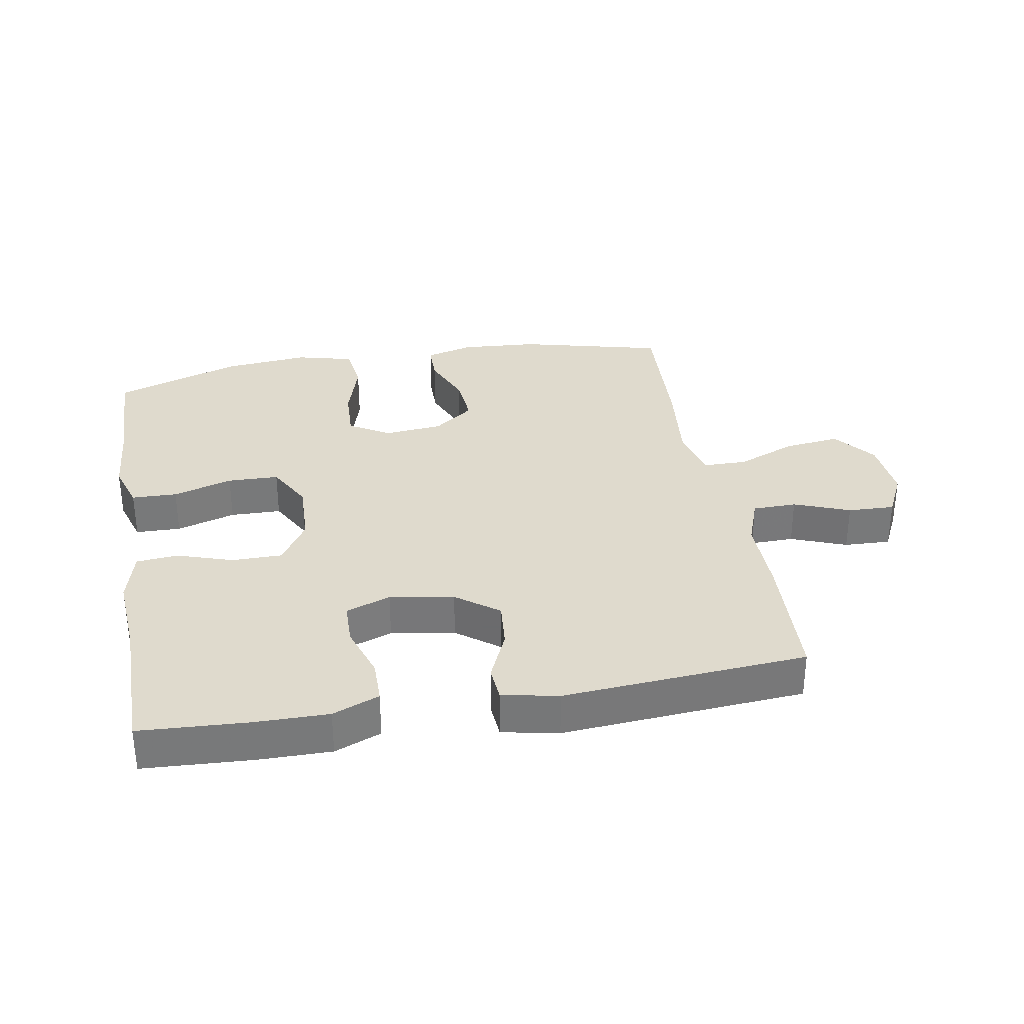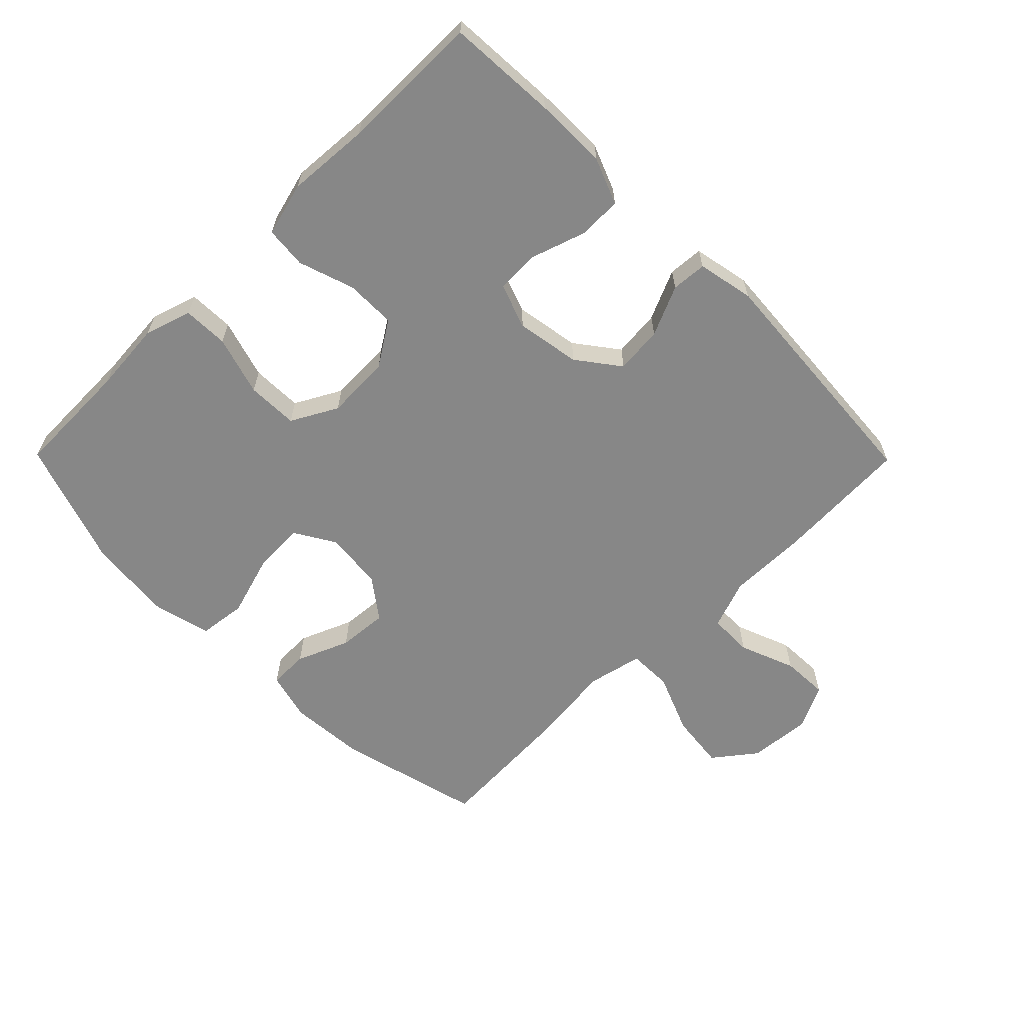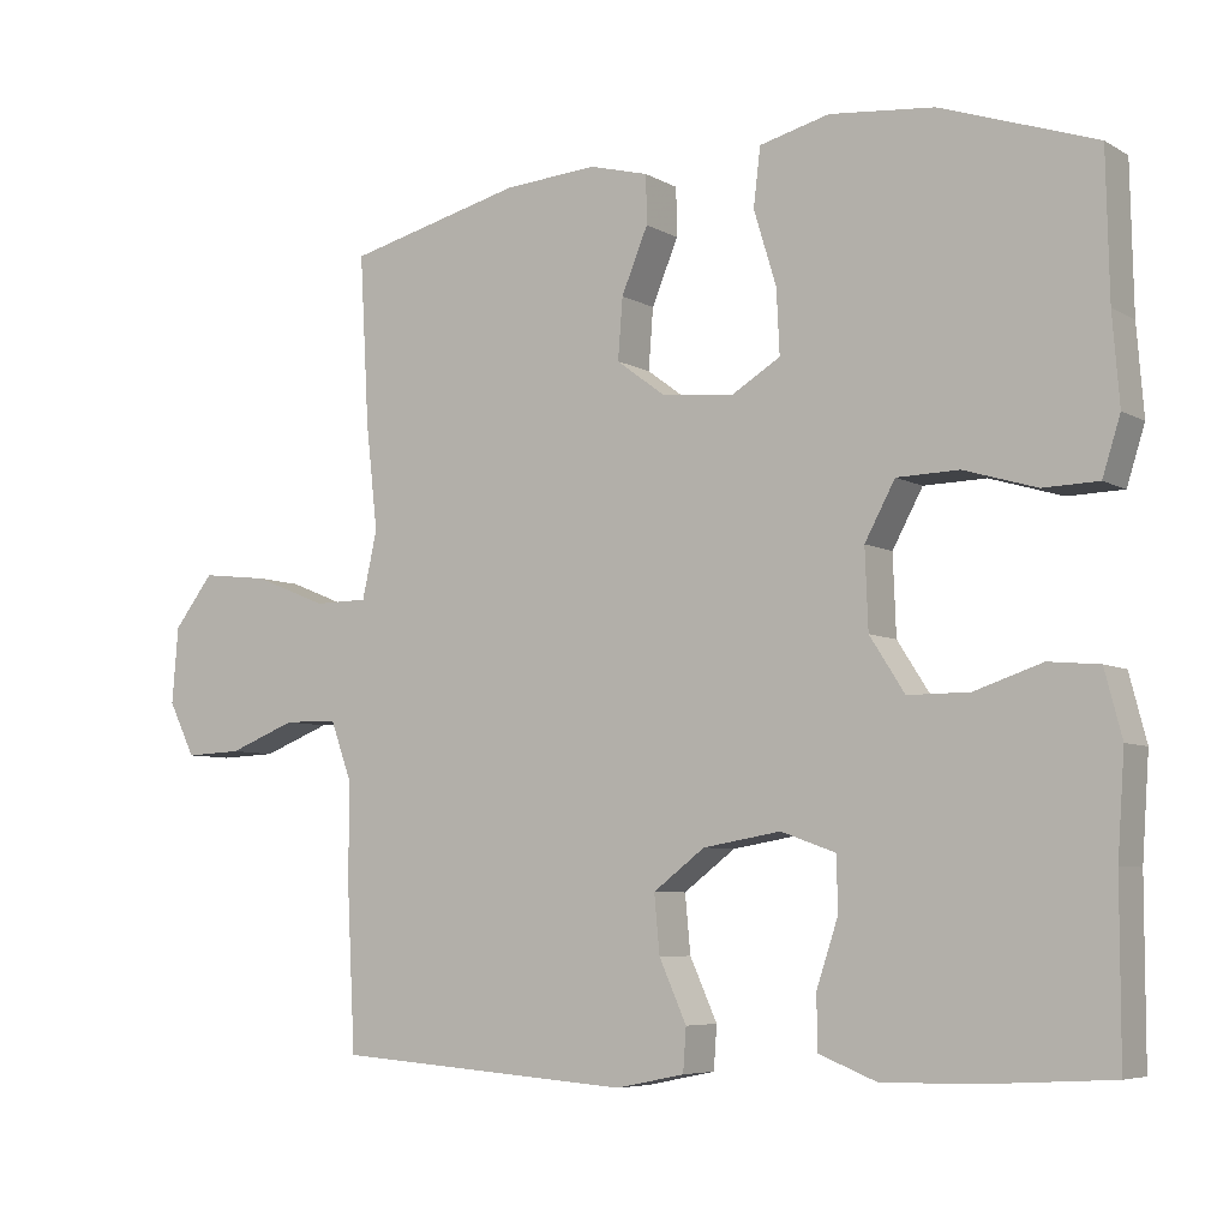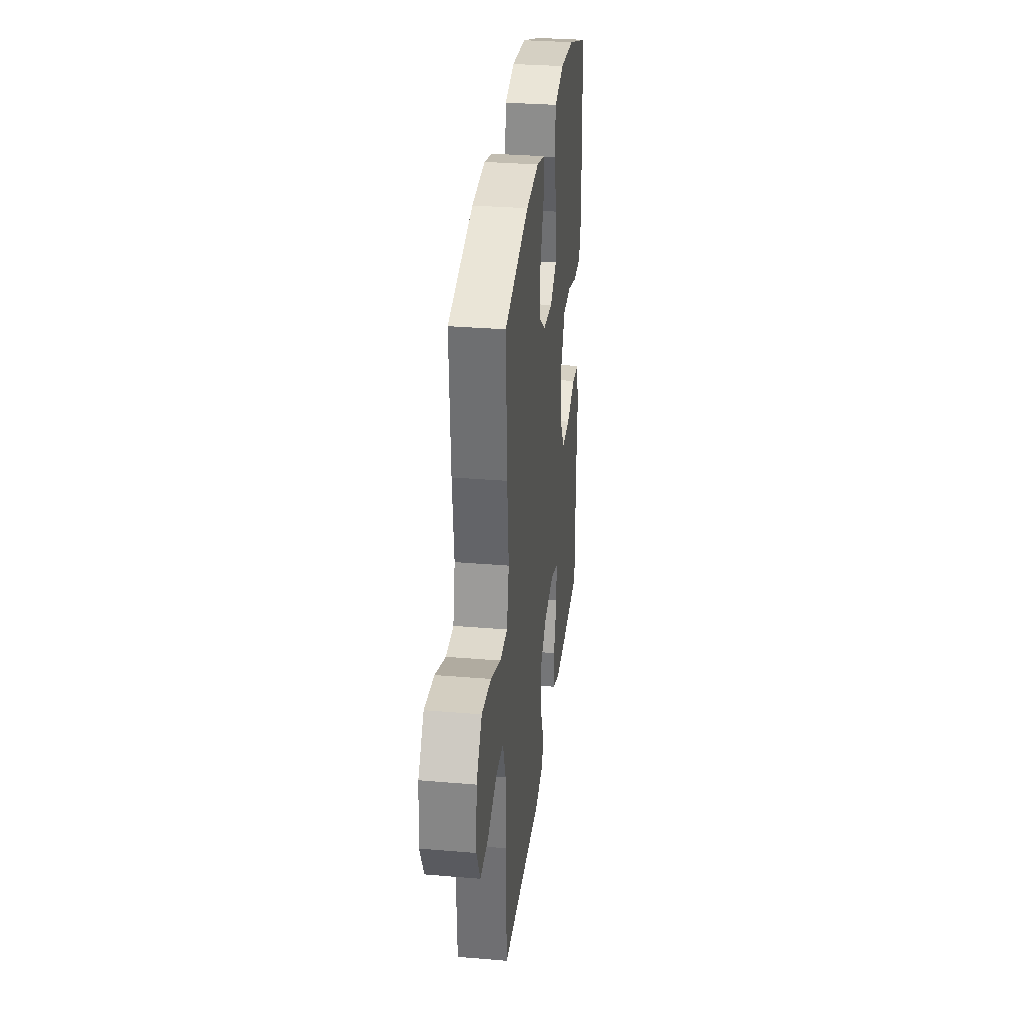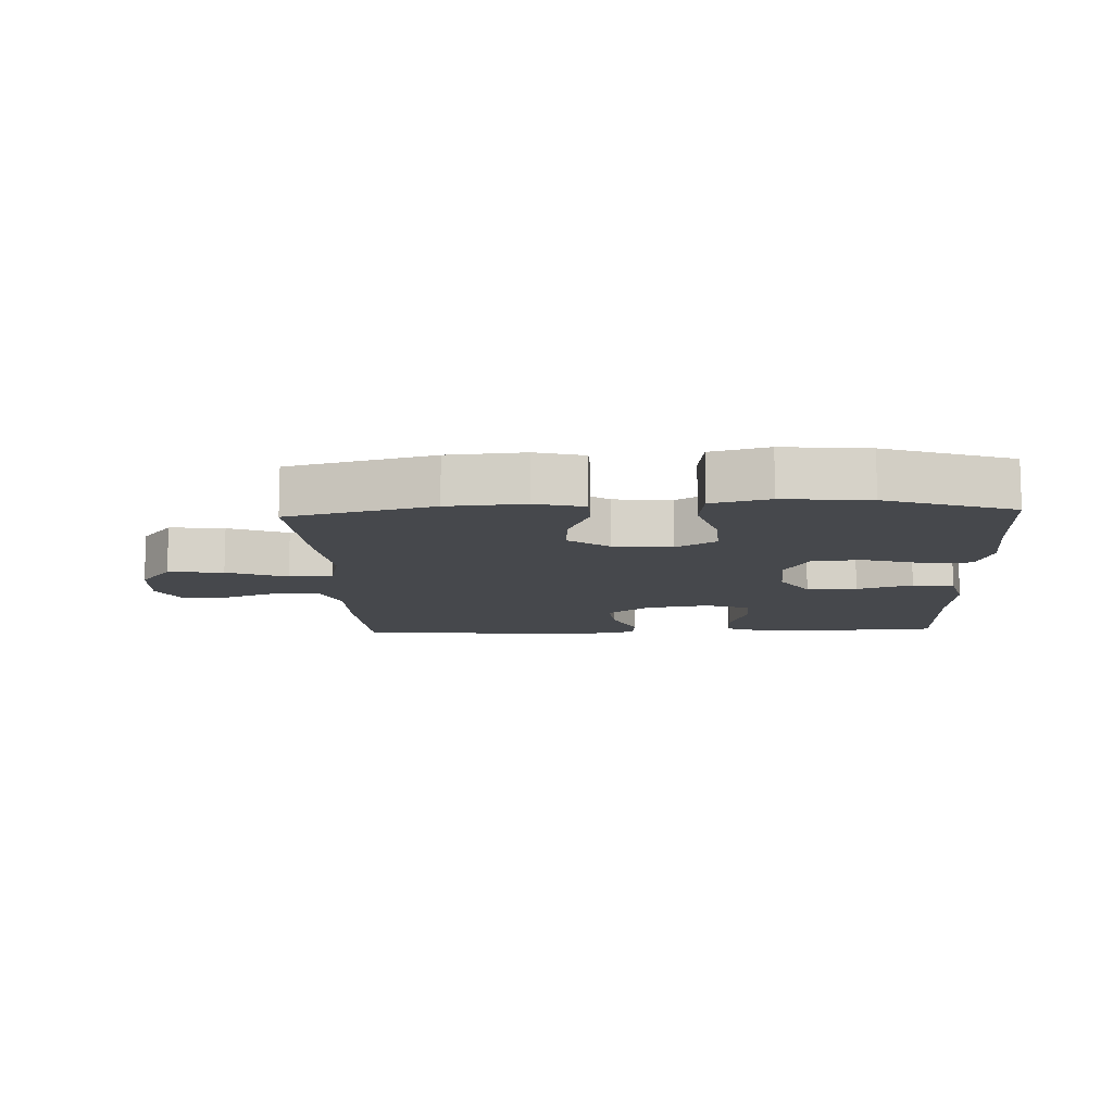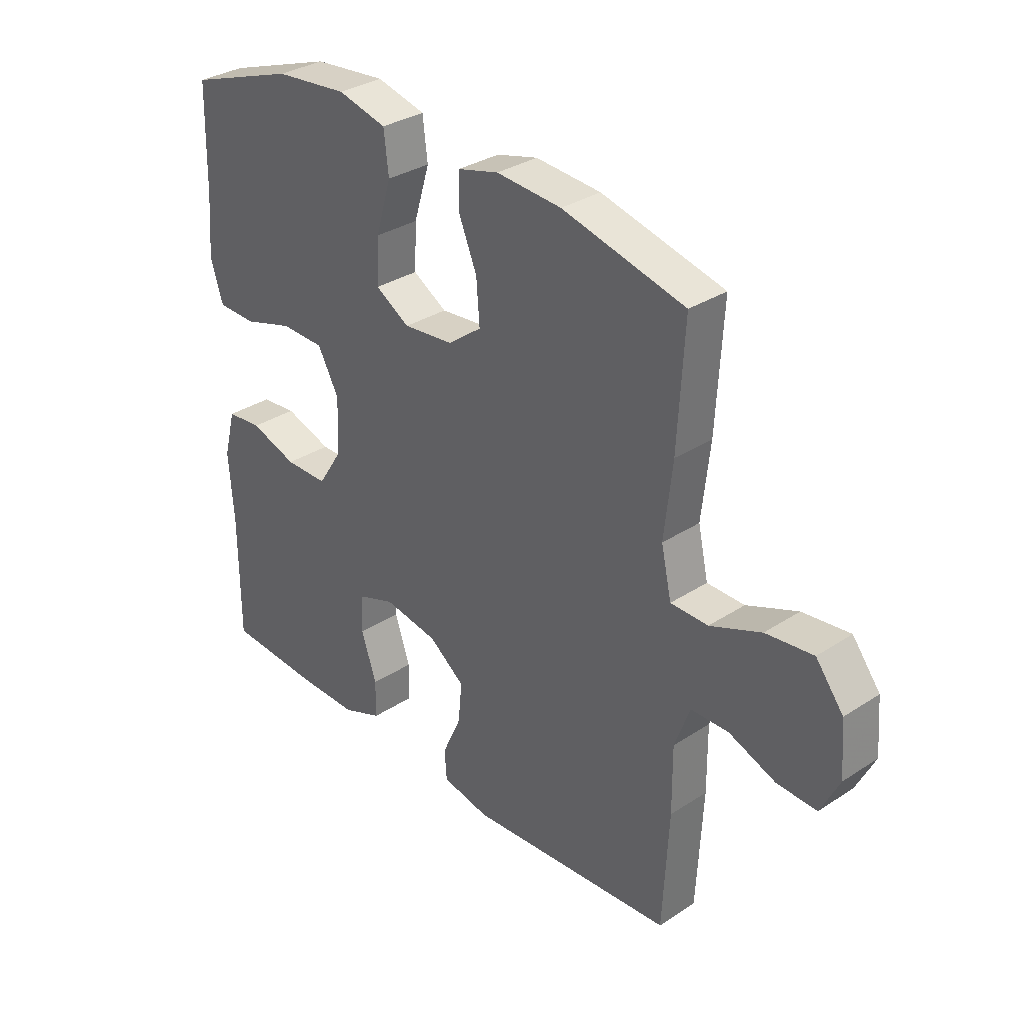
<metadata>
{"format":"obj","ext":"obj","renderer":"f3d","projection":"perspective","resolution":1024,"background":"white","views":[{"elev":32.8,"azim":169.9,"up":"+Y"},{"elev":-62.3,"azim":134.6,"up":"+Y"},{"elev":-6.2,"azim":32.0,"up":"+Z"},{"elev":31.4,"azim":-83.2,"up":"+Z"},{"elev":-11.1,"azim":2.6,"up":"+Y"},{"elev":32.3,"azim":-132.4,"up":"+Z"}]}
</metadata>
<code>
v -0.5 0.07 0.5
v -0.274 0.07 0.557
v -0.154 0.07 0.566
v -0.078 0.07 0.546
v -0.077 0.07 0.484
v -0.111 0.07 0.402
v -0.117 0.07 0.324
v -0.054 0.07 0.277
v 0.038 0.07 0.268
v 0.101 0.07 0.306
v 0.097 0.07 0.388
v 0.068 0.07 0.484
v 0.077 0.07 0.558
v 0.167 0.07 0.581
v 0.301 0.07 0.568
v 0.5 0.07 0.5
v 0.504 0.07 0.316
v 0.513 0.07 0.203
v 0.49 0.07 0.13
v 0.419 0.07 0.128
v 0.326 0.07 0.156
v 0.246 0.07 0.154
v 0.207 0.07 0.082
v 0.211 0.07 -0.019
v 0.256 0.07 -0.089
v 0.335 0.07 -0.089
v 0.422 0.07 -0.06
v 0.487 0.07 -0.066
v 0.509 0.07 -0.15
v 0.5 0.07 -0.279
v 0.5 0.07 -0.5
v 0.329 0.07 -0.51
v 0.216 0.07 -0.511
v 0.143 0.07 -0.482
v 0.142 0.07 -0.414
v 0.17 0.07 -0.329
v 0.168 0.07 -0.261
v 0.098 0.07 -0.236
v -0.002 0.07 -0.253
v -0.068 0.07 -0.303
v -0.061 0.07 -0.377
v -0.026 0.07 -0.455
v -0.03 0.07 -0.51
v -0.118 0.07 -0.528
v -0.5 0.07 -0.5
v -0.511 0.07 -0.286
v -0.51 0.07 -0.165
v -0.538 0.07 -0.088
v -0.607 0.07 -0.087
v -0.694 0.07 -0.121
v -0.767 0.07 -0.124
v -0.801 0.07 -0.055
v -0.793 0.07 0.043
v -0.742 0.07 0.109
v -0.655 0.07 0.099
v -0.561 0.07 0.061
v -0.492 0.07 0.062
v -0.473 0.07 0.148
v -0.488 0.07 0.283
v -0.5 0 0.5
v -0.274 0 0.557
v -0.154 0 0.566
v -0.078 0 0.546
v -0.077 0 0.484
v -0.111 0 0.402
v -0.117 0 0.324
v -0.054 0 0.277
v 0.038 0 0.268
v 0.101 0 0.306
v 0.097 0 0.388
v 0.068 0 0.484
v 0.077 0 0.558
v 0.167 0 0.581
v 0.301 0 0.568
v 0.5 0 0.5
v 0.504 0 0.316
v 0.513 0 0.203
v 0.49 0 0.13
v 0.419 0 0.128
v 0.326 0 0.156
v 0.246 0 0.154
v 0.207 0 0.082
v 0.211 0 -0.019
v 0.256 0 -0.089
v 0.335 0 -0.089
v 0.422 0 -0.06
v 0.487 0 -0.066
v 0.509 0 -0.15
v 0.5 0 -0.279
v 0.5 0 -0.5
v 0.329 0 -0.51
v 0.216 0 -0.511
v 0.143 0 -0.482
v 0.142 0 -0.414
v 0.17 0 -0.329
v 0.168 0 -0.261
v 0.098 0 -0.236
v -0.002 0 -0.253
v -0.068 0 -0.303
v -0.061 0 -0.377
v -0.026 0 -0.455
v -0.03 0 -0.51
v -0.118 0 -0.528
v -0.5 0 -0.5
v -0.511 0 -0.286
v -0.51 0 -0.165
v -0.538 0 -0.088
v -0.607 0 -0.087
v -0.694 0 -0.121
v -0.767 0 -0.124
v -0.801 0 -0.055
v -0.793 0 0.043
v -0.742 0 0.109
v -0.655 0 0.099
v -0.561 0 0.061
v -0.492 0 0.062
v -0.473 0 0.148
v -0.488 0 0.283
f 4 5 6
f 3 4 6
f 2 3 6
f 1 2 6
f 59 1 6
f 58 59 6
f 57 58 6 7
f 54 55 56
f 53 54 56
f 52 53 56
f 51 52 56
f 50 51 56
f 49 50 56
f 48 49 56 57
f 57 7 8
f 48 57 8
f 47 48 8
f 45 46 47
f 44 45 47
f 43 44 47
f 42 43 47
f 41 42 47
f 40 41 47
f 47 8 9
f 40 47 9
f 39 40 9
f 34 35 36
f 33 34 36
f 32 33 36
f 31 32 36
f 30 31 36
f 30 36 37
f 29 30 37
f 28 29 37
f 27 28 37
f 26 27 37
f 25 26 37 38
f 19 20 21
f 18 19 21
f 17 18 21
f 17 21 22
f 16 17 22
f 15 16 22
f 14 15 22
f 13 14 22
f 12 13 22
f 11 12 22
f 10 11 22 23
f 10 23 24
f 9 10 24
f 39 9 24
f 24 25 38 39
f 65 64 63
f 65 63 62
f 65 62 61
f 65 61 60
f 65 60 118
f 65 118 117
f 66 65 117 116
f 115 114 113
f 115 113 112
f 115 112 111
f 115 111 110
f 115 110 109
f 115 109 108
f 116 115 108 107
f 67 66 116
f 67 116 107
f 67 107 106
f 106 105 104
f 106 104 103
f 106 103 102
f 106 102 101
f 106 101 100
f 106 100 99
f 68 67 106
f 68 106 99
f 68 99 98
f 95 94 93
f 95 93 92
f 95 92 91
f 95 91 90
f 95 90 89
f 96 95 89
f 96 89 88
f 96 88 87
f 96 87 86
f 96 86 85
f 97 96 85 84
f 80 79 78
f 80 78 77
f 80 77 76
f 81 80 76
f 81 76 75
f 81 75 74
f 81 74 73
f 81 73 72
f 81 72 71
f 81 71 70
f 82 81 70 69
f 83 82 69
f 83 69 68
f 83 68 98
f 98 97 84 83
f 1 60 61 2
f 2 61 62 3
f 3 62 63 4
f 4 63 64 5
f 5 64 65 6
f 6 65 66 7
f 7 66 67 8
f 8 67 68 9
f 9 68 69 10
f 10 69 70 11
f 11 70 71 12
f 12 71 72 13
f 13 72 73 14
f 14 73 74 15
f 15 74 75 16
f 16 75 76 17
f 17 76 77 18
f 18 77 78 19
f 19 78 79 20
f 20 79 80 21
f 21 80 81 22
f 22 81 82 23
f 23 82 83 24
f 24 83 84 25
f 25 84 85 26
f 26 85 86 27
f 27 86 87 28
f 28 87 88 29
f 29 88 89 30
f 30 89 90 31
f 31 90 91 32
f 32 91 92 33
f 33 92 93 34
f 34 93 94 35
f 35 94 95 36
f 36 95 96 37
f 37 96 97 38
f 38 97 98 39
f 39 98 99 40
f 40 99 100 41
f 41 100 101 42
f 42 101 102 43
f 43 102 103 44
f 44 103 104 45
f 45 104 105 46
f 46 105 106 47
f 47 106 107 48
f 48 107 108 49
f 49 108 109 50
f 50 109 110 51
f 51 110 111 52
f 52 111 112 53
f 53 112 113 54
f 54 113 114 55
f 55 114 115 56
f 56 115 116 57
f 57 116 117 58
f 58 117 118 59
f 59 118 60 1

</code>
